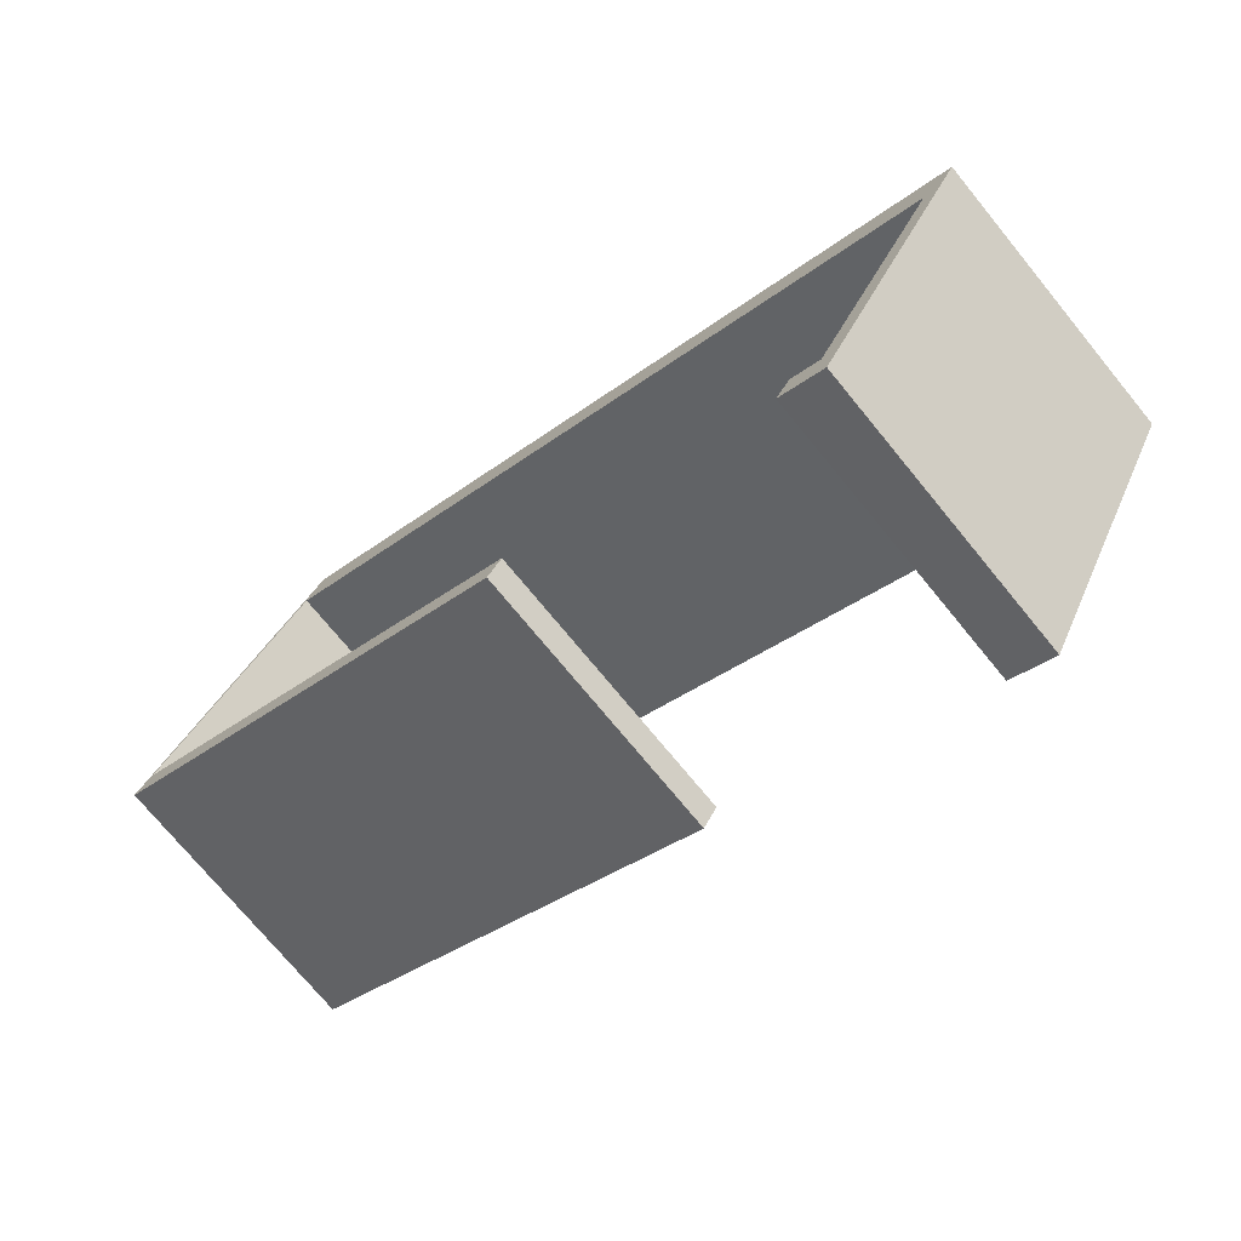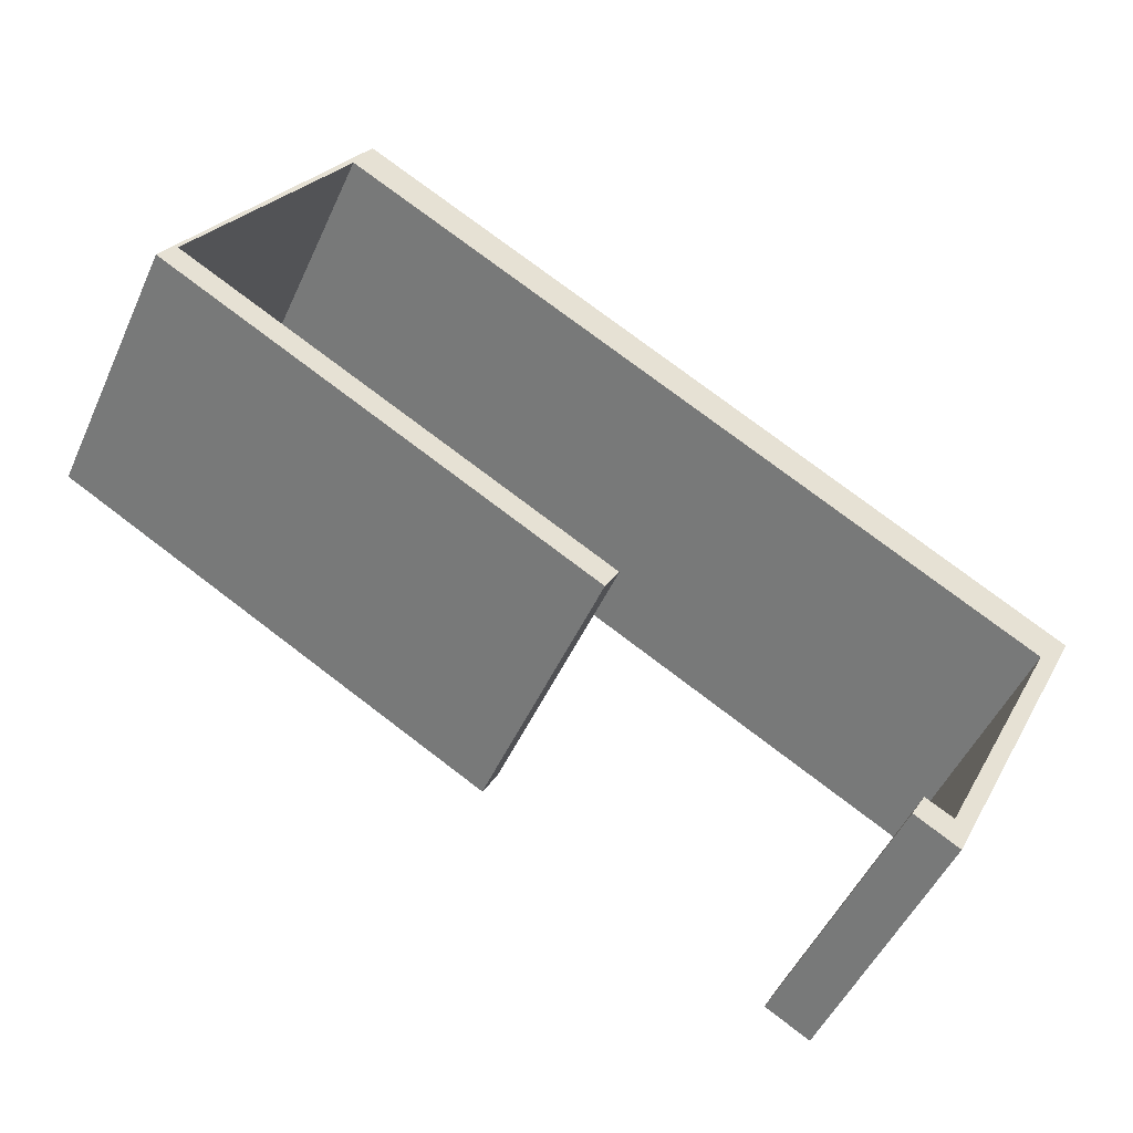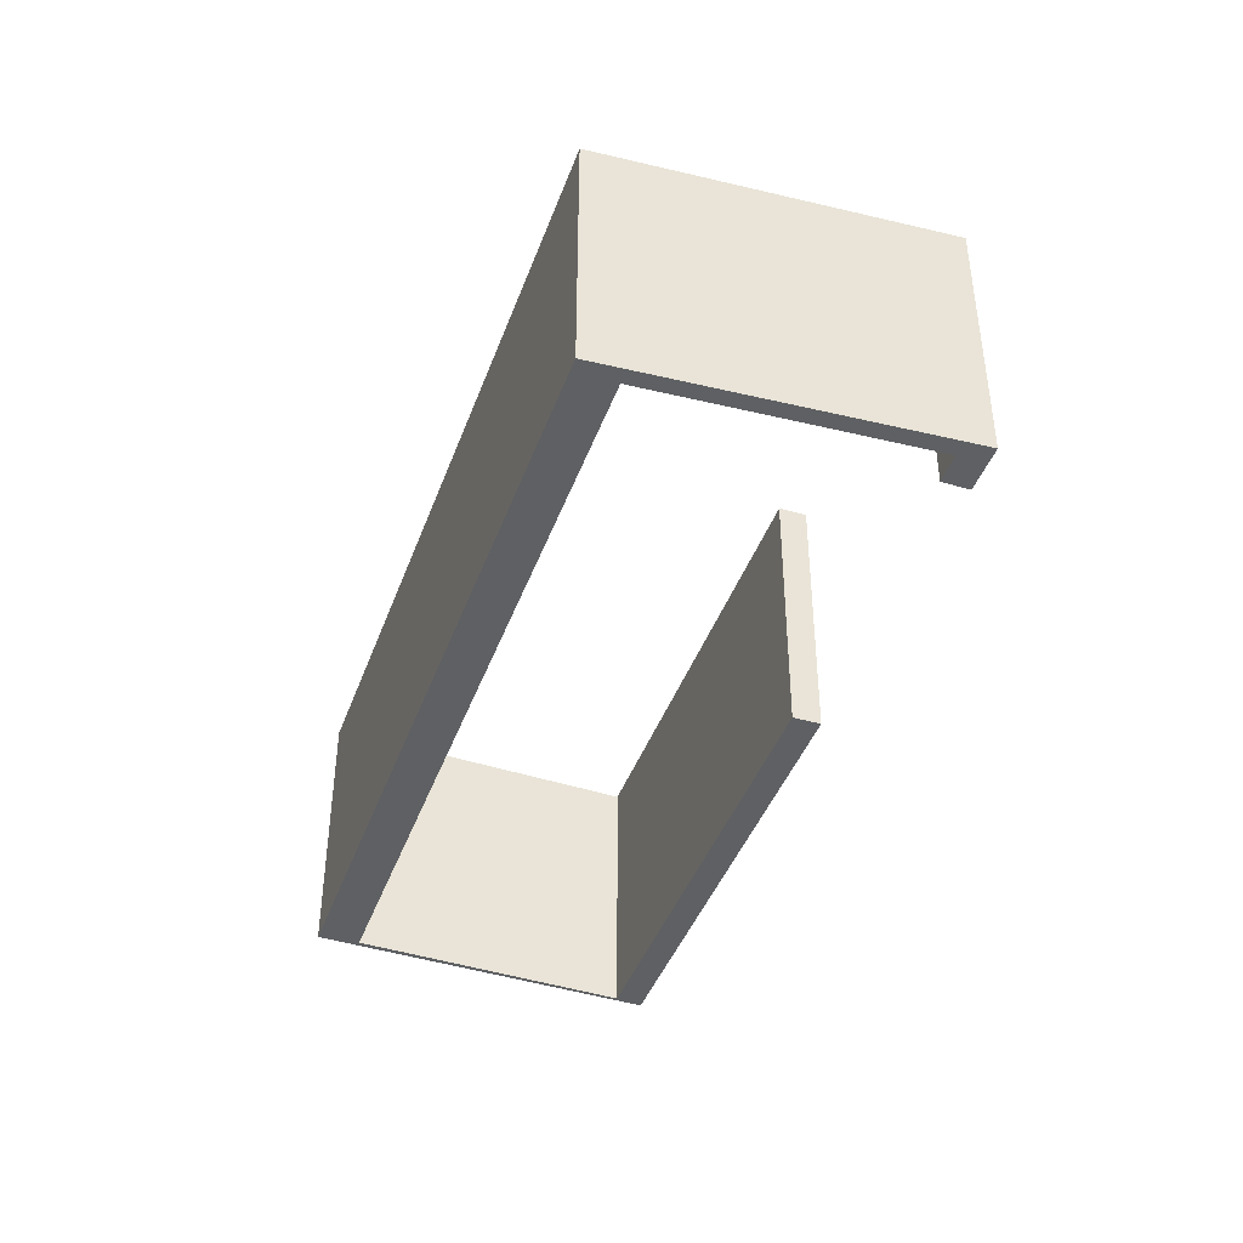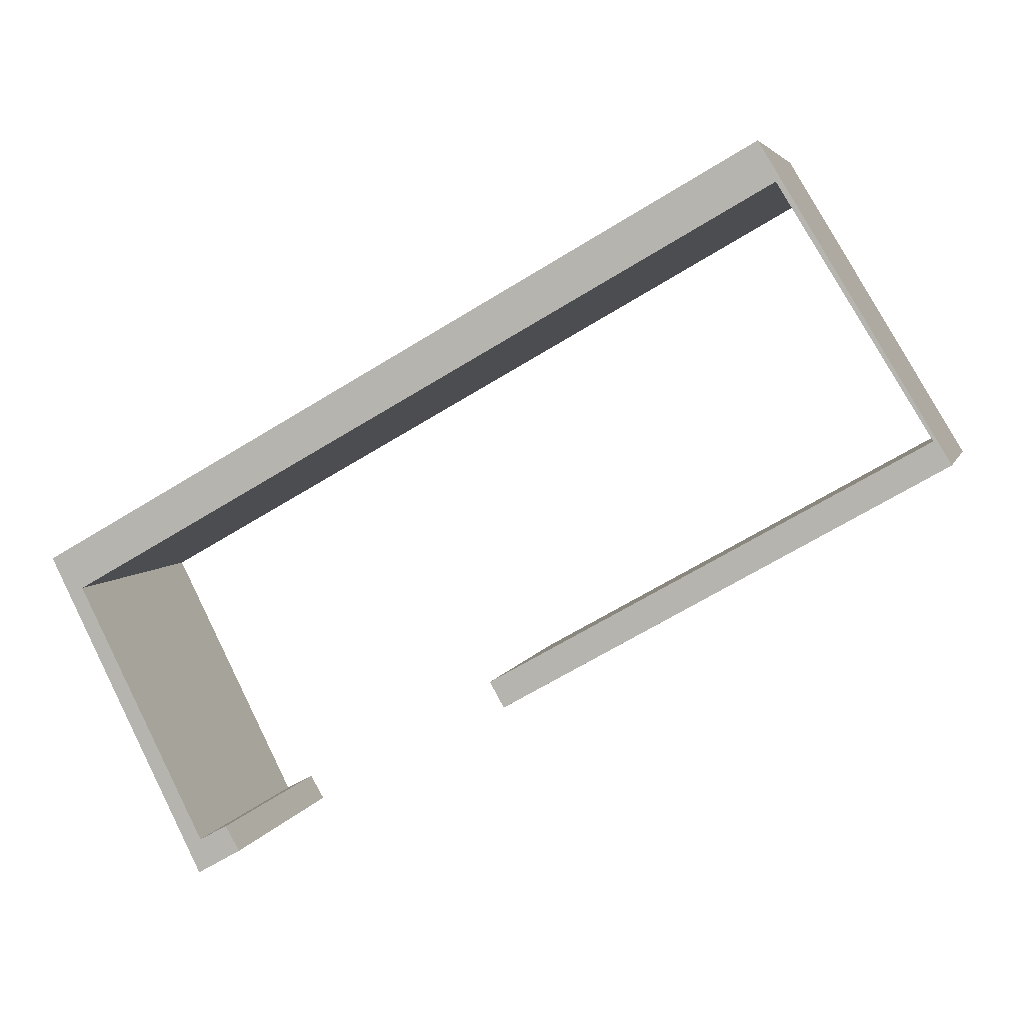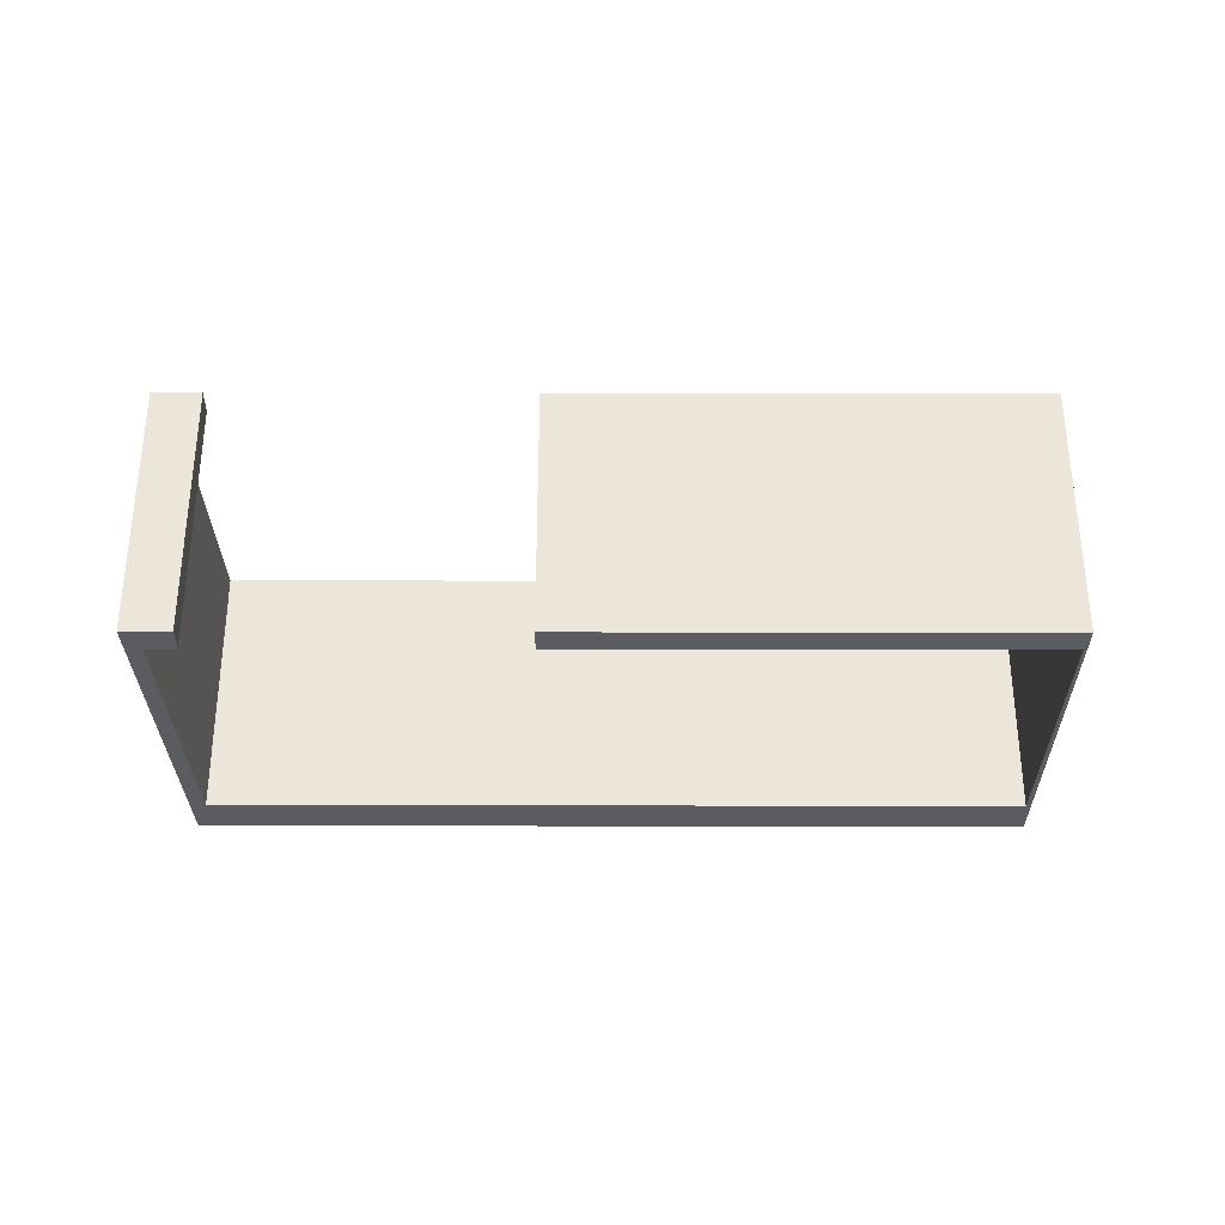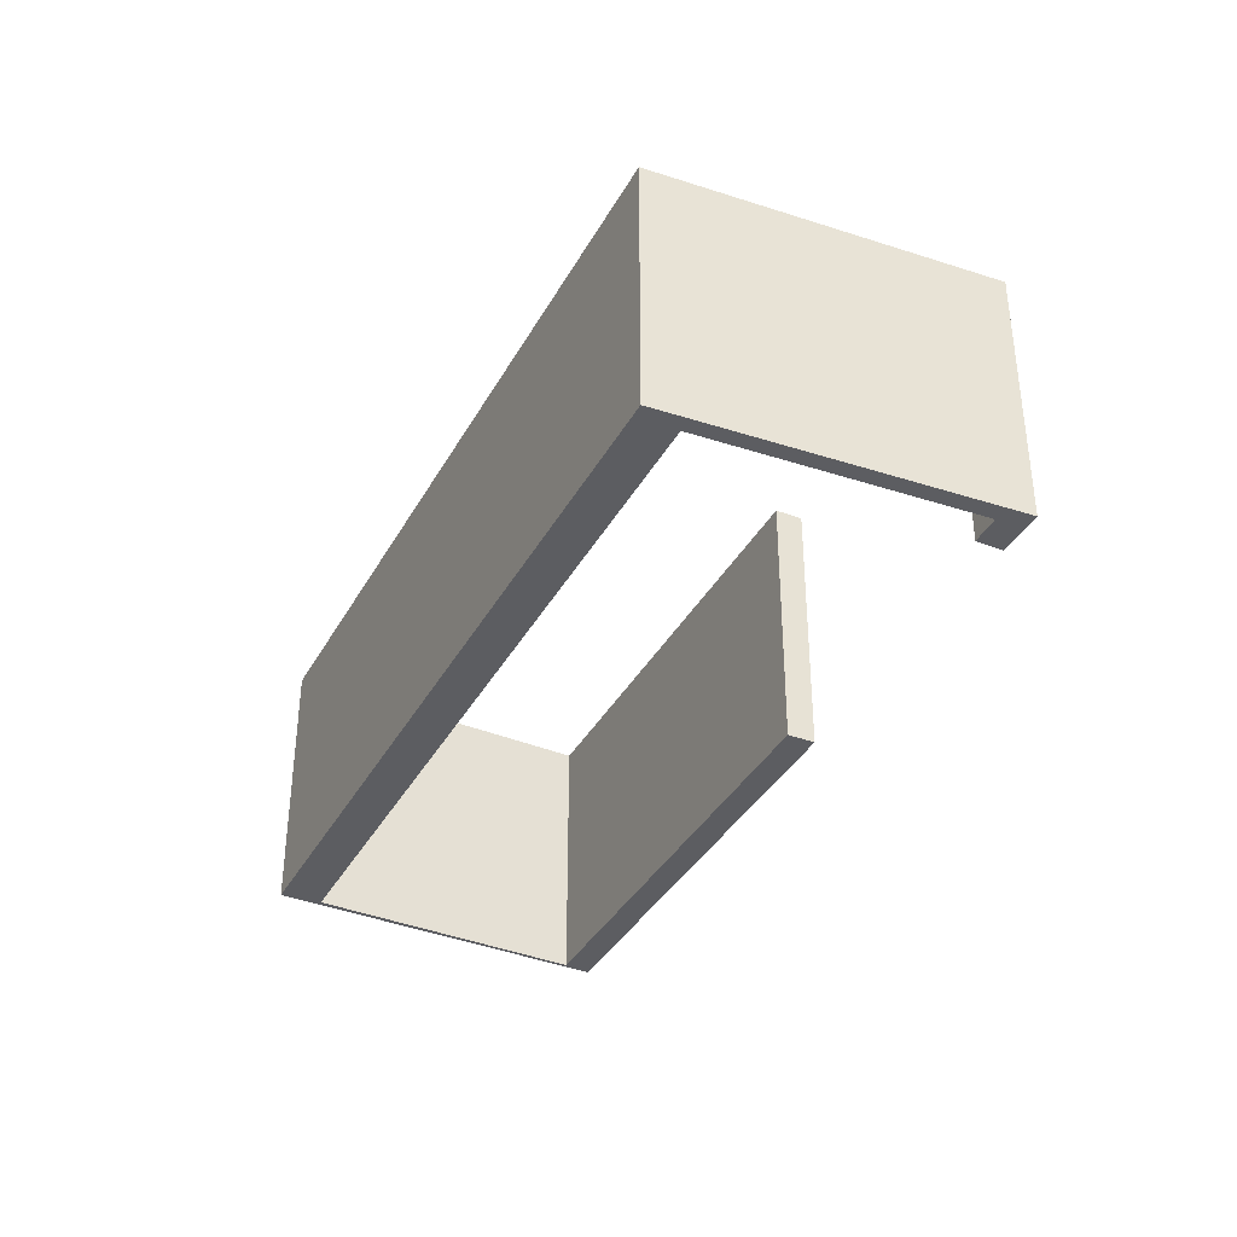
<metadata>
{"format":"obj","ext":"obj","renderer":"f3d","projection":"perspective","resolution":1024,"background":"white","views":[{"elev":-73.4,"azim":39.3,"up":"+Z"},{"elev":-49.5,"azim":-23.8,"up":"+Z"},{"elev":-42.4,"azim":100.3,"up":"+Y"},{"elev":4.4,"azim":-166.5,"up":"+Z"},{"elev":-33.9,"azim":-150.5,"up":"+Y"},{"elev":-37.1,"azim":93.6,"up":"+Y"}]}
</metadata>
<code>
v  5.419 8.006 8.951
v  0.514 8.006 0.656
v  0 8.006 4.902e-16
v  4.906 8.006 7.808
v  25.81 8.006 -4.056
v  26.76 8.006 -3.176
v  21.27 8.006 -11.14
v  22.14 8.006 -12.6
v  20.85 8.006 -11.87
v  22.09 8.006 -11.58
v  12.66 8.006 -7.206
v  13.08 8.006 -6.468
v  26.76 1.945e-16 -3.176
v  22.14 7.712e-16 -12.6
v  4.906 -4.781e-16 7.808
v  0.514 -4.017e-17 0.656
v  13.08 3.961e-16 -6.468
v  12.66 4.412e-16 -7.206
v  20.85 7.266e-16 -11.87
v  25.81 2.484e-16 -4.056
v  0 0 0
v  21.27 6.821e-16 -11.14
v  22.09 7.089e-16 -11.58
v  5.419 -5.481e-16 8.951
g defaultobject
f 1 2 3
f 2 1 4
f 4 1 5
f 5 1 6
f 7 8 9
f 8 7 10
f 8 10 6
f 6 10 5
f 2 11 3
f 11 2 12
f 13 8 6
f 8 13 14
f 15 2 4
f 2 15 16
f 17 11 12
f 11 17 18
f 14 9 8
f 9 14 19
f 20 4 5
f 4 20 15
f 18 3 11
f 3 18 21
f 19 7 9
f 7 19 22
f 23 5 10
f 5 23 20
f 21 1 3
f 1 21 24
f 22 10 7
f 10 22 23
f 16 12 2
f 12 16 17
f 24 6 1
f 6 24 13
f 18 16 21
f 16 18 17
f 14 22 19
f 22 14 23
f 16 24 21
f 24 16 15
f 24 15 13
f 13 15 20
f 13 20 23
f 13 23 14

</code>
